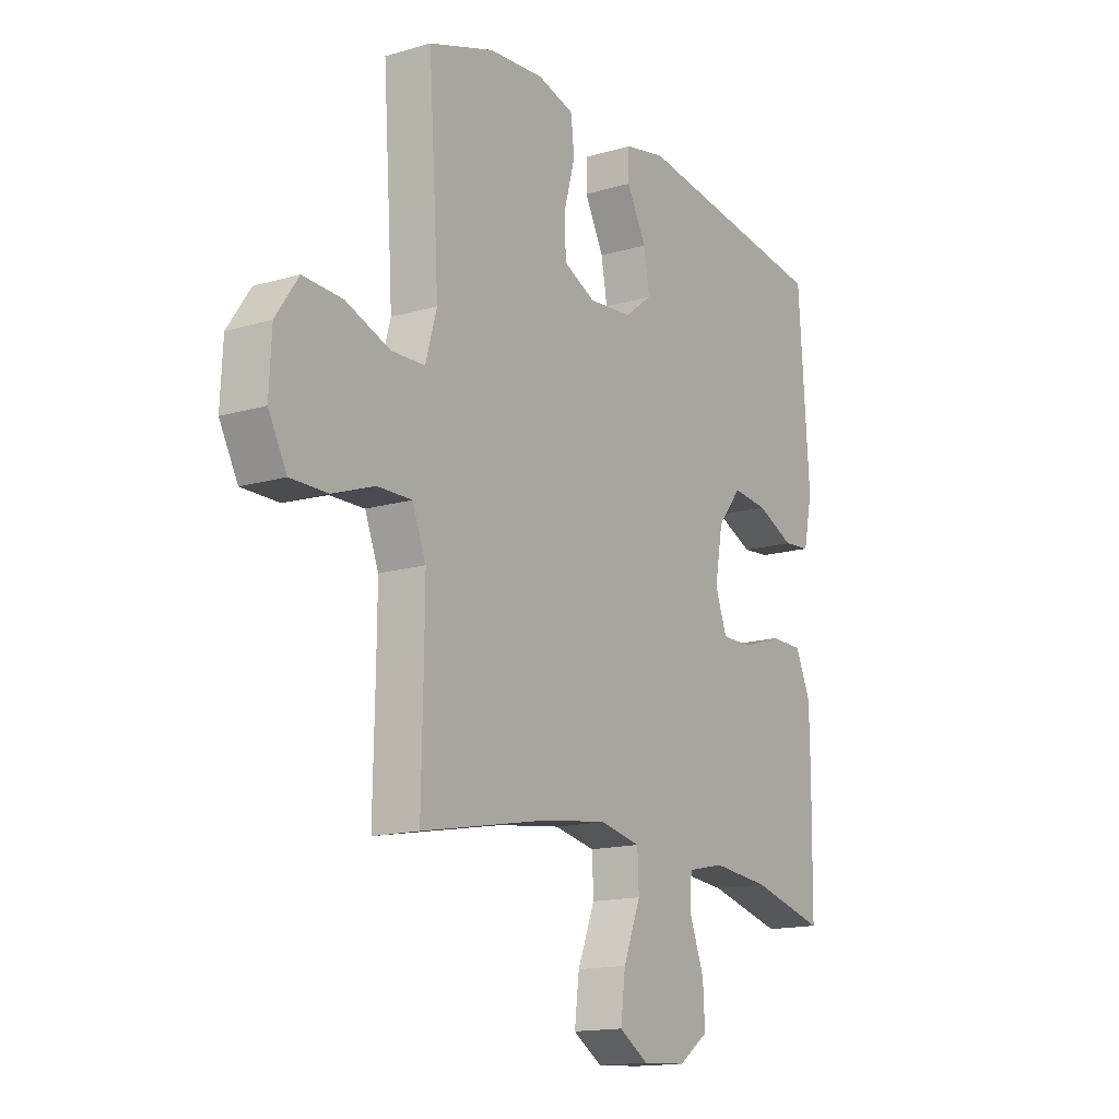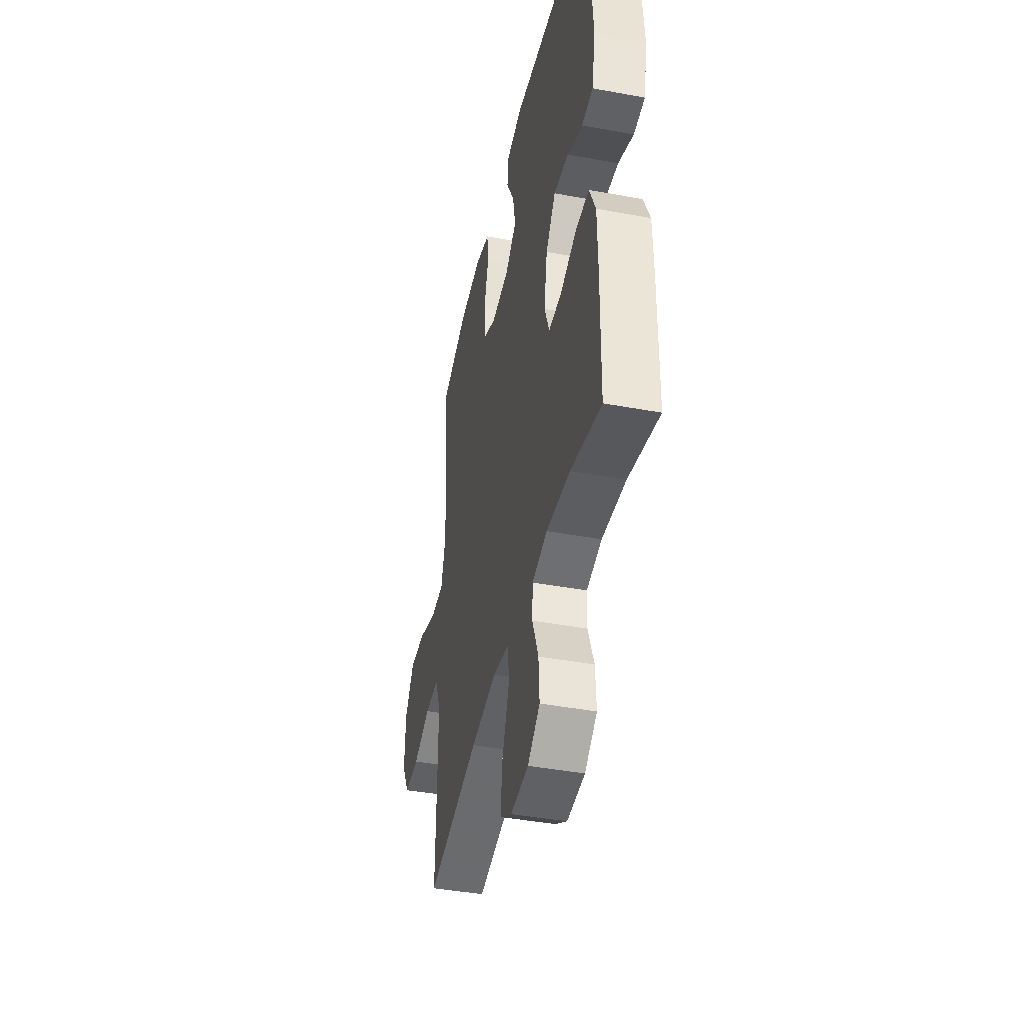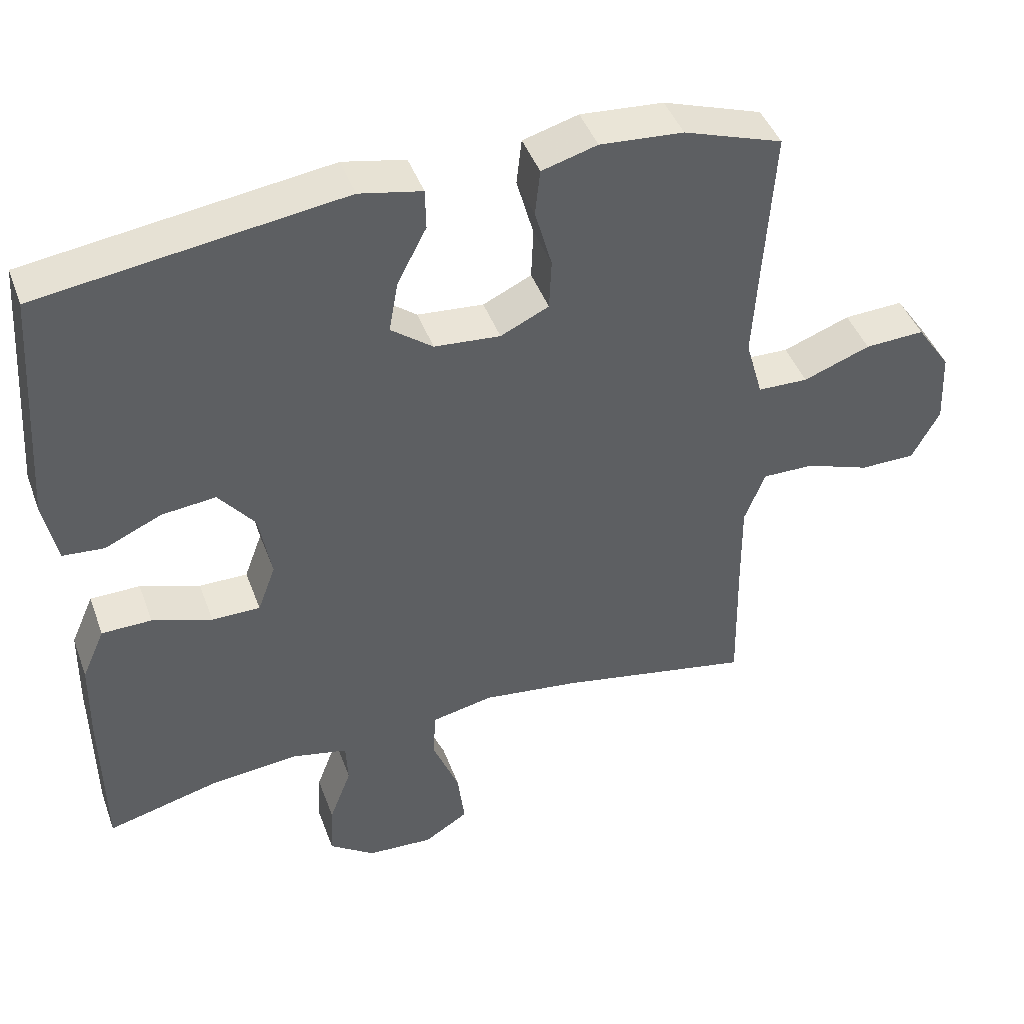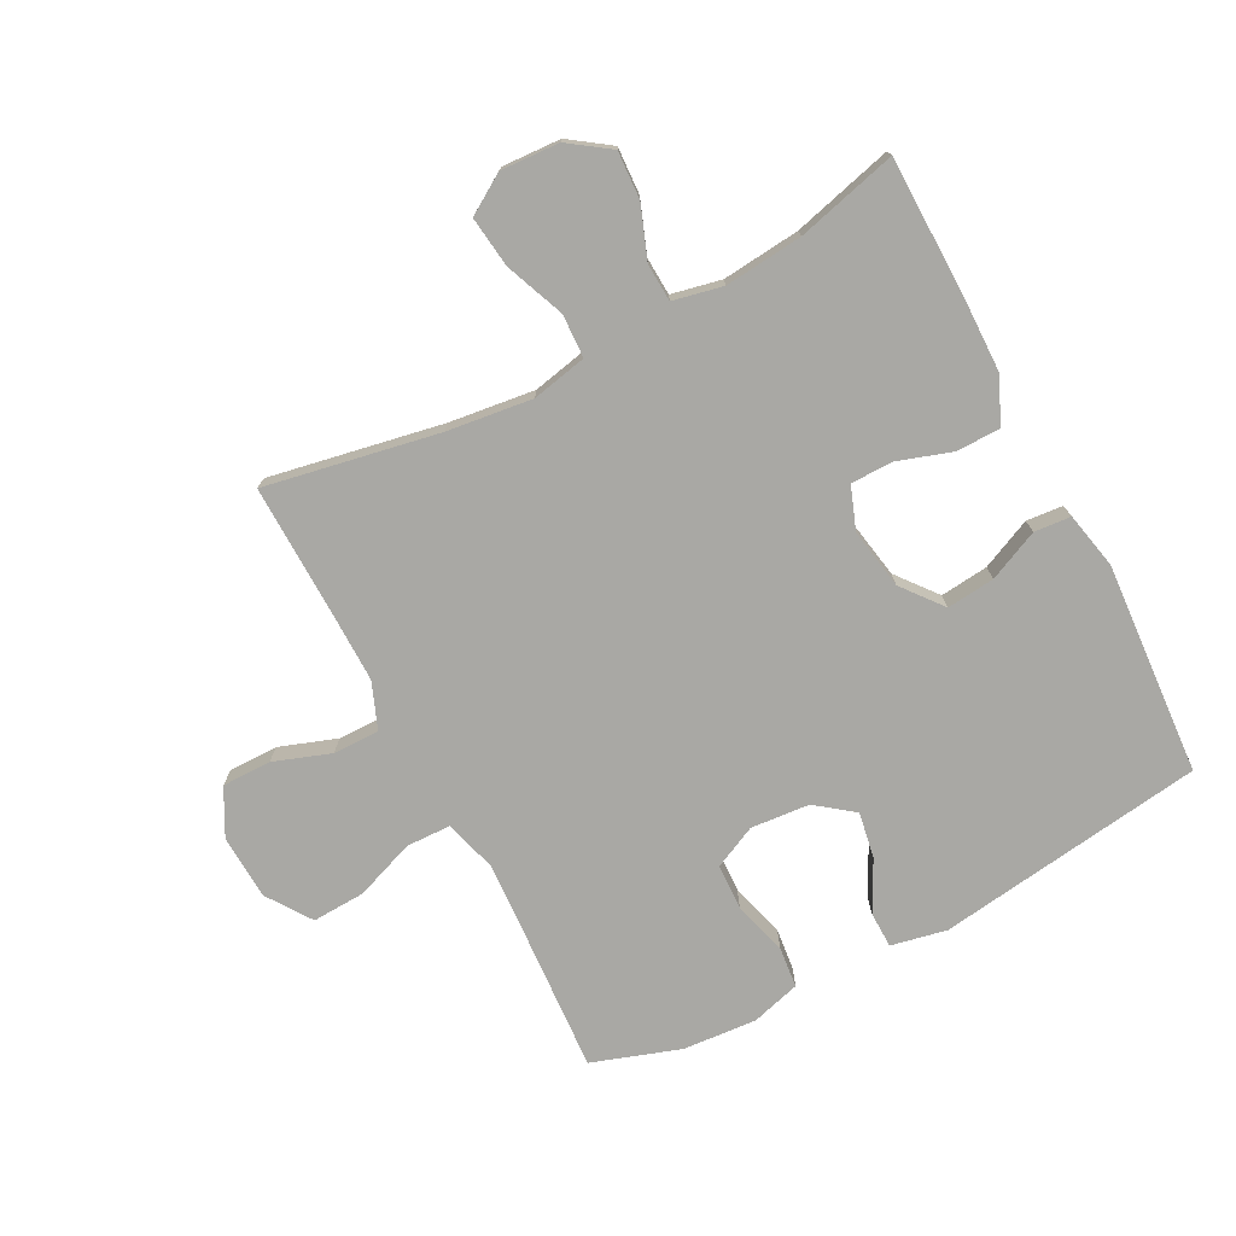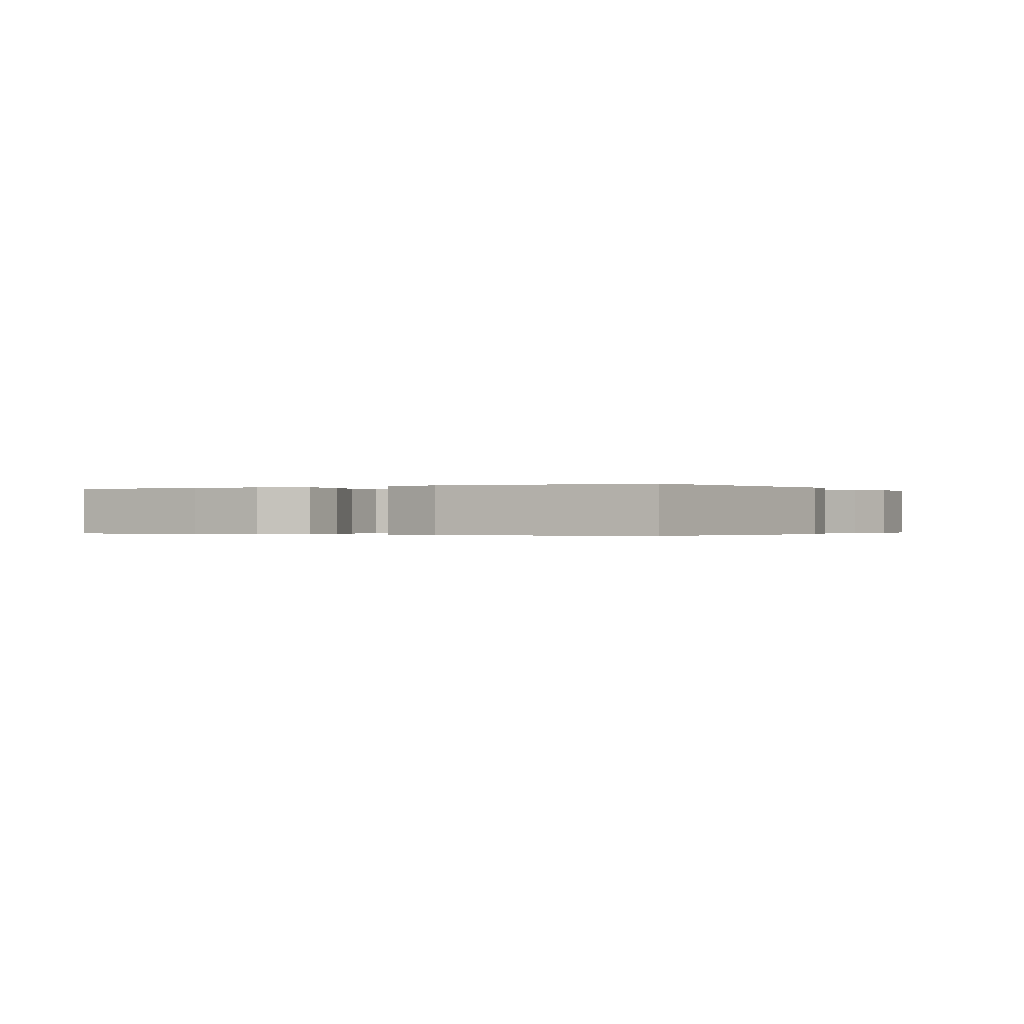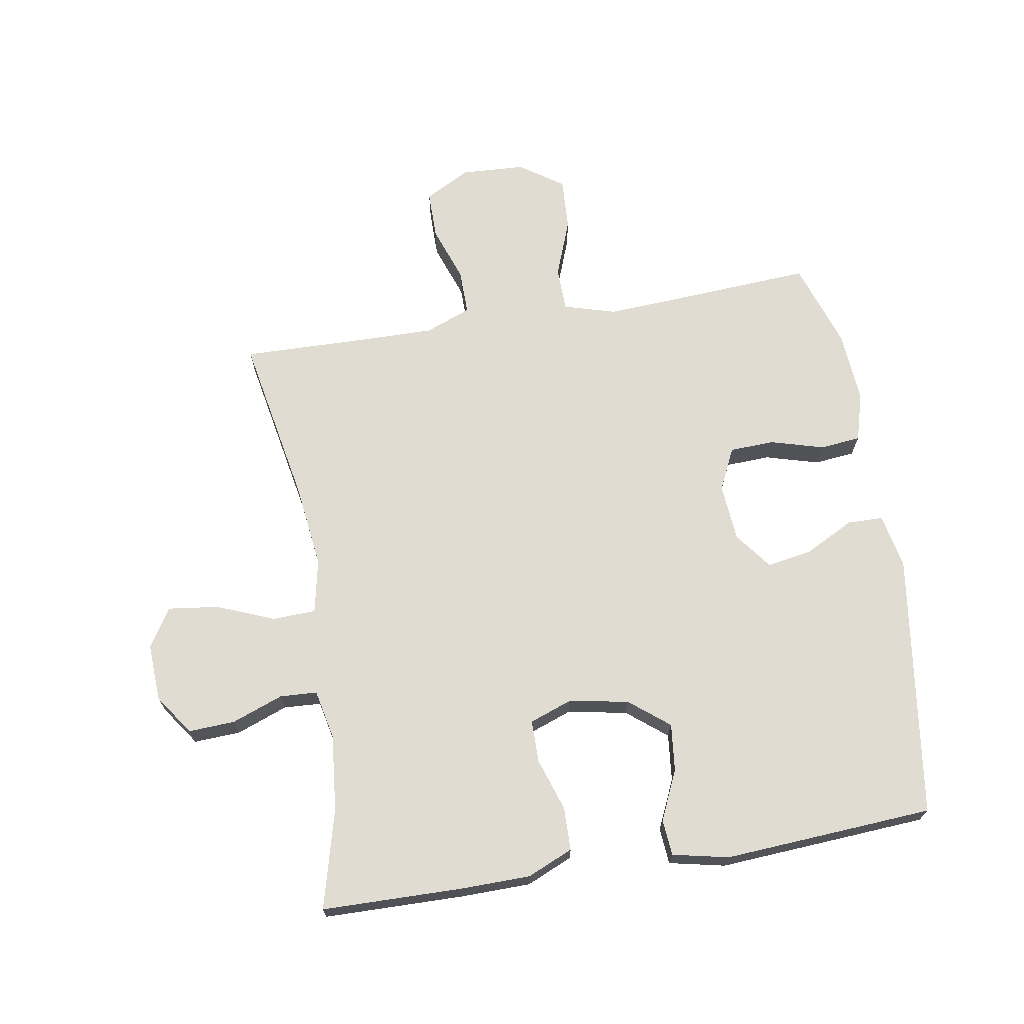
<metadata>
{"format":"obj","ext":"obj","renderer":"f3d","projection":"perspective","resolution":1024,"background":"white","views":[{"elev":-15.1,"azim":122.3,"up":"+Z"},{"elev":-42.6,"azim":-102.4,"up":"+Z"},{"elev":44.0,"azim":-19.5,"up":"+Z"},{"elev":-74.9,"azim":-152.3,"up":"+Y"},{"elev":-0.2,"azim":-60.6,"up":"+Y"},{"elev":69.2,"azim":-99.3,"up":"+Y"}]}
</metadata>
<code>
v -0.5 0.07 -0.5
v -0.503 0.07 -0.277
v -0.501 0.07 -0.162
v -0.469 0.07 -0.089
v -0.399 0.07 -0.088
v -0.315 0.07 -0.116
v -0.247 0.07 -0.116
v -0.222 0.07 -0.048
v -0.239 0.07 0.048
v -0.29 0.07 0.112
v -0.366 0.07 0.104
v -0.446 0.07 0.068
v -0.504 0.07 0.073
v -0.523 0.07 0.163
v -0.5 0.07 0.5
v -0.075 0.07 0.559
v 0.013 0.07 0.541
v 0.014 0.07 0.484
v -0.027 0.07 0.405
v -0.04 0.07 0.332
v 0.019 0.07 0.287
v 0.112 0.07 0.279
v 0.18 0.07 0.311
v 0.183 0.07 0.383
v 0.159 0.07 0.469
v 0.166 0.07 0.534
v 0.244 0.07 0.556
v 0.361 0.07 0.547
v 0.5 0.07 0.5
v 0.486 0.07 0.286
v 0.478 0.07 0.155
v 0.502 0.07 0.071
v 0.573 0.07 0.069
v 0.667 0.07 0.104
v 0.751 0.07 0.108
v 0.799 0.07 0.038
v 0.804 0.07 -0.065
v 0.765 0.07 -0.138
v 0.687 0.07 -0.138
v 0.597 0.07 -0.106
v 0.524 0.07 -0.105
v 0.495 0.07 -0.179
v 0.496 0.07 -0.296
v 0.5 0.07 -0.5
v 0.226 0.07 -0.448
v 0.091 0.07 -0.431
v 0.004 0.07 -0.449
v 0.001 0.07 -0.518
v 0.038 0.07 -0.611
v 0.048 0.07 -0.692
v -0.014 0.07 -0.731
v -0.107 0.07 -0.726
v -0.171 0.07 -0.681
v -0.167 0.07 -0.606
v -0.136 0.07 -0.524
v -0.139 0.07 -0.464
v -0.218 0.07 -0.447
v -0.341 0.07 -0.459
v -0.5 0 -0.5
v -0.503 0 -0.277
v -0.501 0 -0.162
v -0.469 0 -0.089
v -0.399 0 -0.088
v -0.315 0 -0.116
v -0.247 0 -0.116
v -0.222 0 -0.048
v -0.239 0 0.048
v -0.29 0 0.112
v -0.366 0 0.104
v -0.446 0 0.068
v -0.504 0 0.073
v -0.523 0 0.163
v -0.5 0 0.5
v -0.075 0 0.559
v 0.013 0 0.541
v 0.014 0 0.484
v -0.027 0 0.405
v -0.04 0 0.332
v 0.019 0 0.287
v 0.112 0 0.279
v 0.18 0 0.311
v 0.183 0 0.383
v 0.159 0 0.469
v 0.166 0 0.534
v 0.244 0 0.556
v 0.361 0 0.547
v 0.5 0 0.5
v 0.486 0 0.286
v 0.478 0 0.155
v 0.502 0 0.071
v 0.573 0 0.069
v 0.667 0 0.104
v 0.751 0 0.108
v 0.799 0 0.038
v 0.804 0 -0.065
v 0.765 0 -0.138
v 0.687 0 -0.138
v 0.597 0 -0.106
v 0.524 0 -0.105
v 0.495 0 -0.179
v 0.496 0 -0.296
v 0.5 0 -0.5
v 0.226 0 -0.448
v 0.091 0 -0.431
v 0.004 0 -0.449
v 0.001 0 -0.518
v 0.038 0 -0.611
v 0.048 0 -0.692
v -0.014 0 -0.731
v -0.107 0 -0.726
v -0.171 0 -0.681
v -0.167 0 -0.606
v -0.136 0 -0.524
v -0.139 0 -0.464
v -0.218 0 -0.447
v -0.341 0 -0.459
f 52 53 54 55
f 52 55 56
f 51 52 56
f 48 49 50 51
f 47 48 51 56
f 46 47 56 57
f 43 44 45
f 42 43 45 46
f 41 42 46 57
f 37 38 39 40
f 37 40 41
f 36 37 41
f 33 34 35 36
f 32 33 36 41
f 31 32 41 57
f 27 28 29 30
f 24 25 26 27
f 23 24 27 30
f 22 23 30 31
f 16 17 18 19
f 16 19 20
f 15 16 20
f 14 15 20 21
f 11 12 13 14
f 10 11 14 21
f 3 4 5 6
f 3 6 7
f 58 1 2 3
f 58 3 7
f 57 58 7 8
f 31 57 8
f 22 31 8 9
f 9 10 21 22
f 113 112 111 110
f 114 113 110
f 114 110 109
f 109 108 107 106
f 114 109 106 105
f 115 114 105 104
f 103 102 101
f 104 103 101 100
f 115 104 100 99
f 98 97 96 95
f 99 98 95
f 99 95 94
f 94 93 92 91
f 99 94 91 90
f 115 99 90 89
f 88 87 86 85
f 85 84 83 82
f 88 85 82 81
f 89 88 81 80
f 77 76 75 74
f 78 77 74
f 78 74 73
f 79 78 73 72
f 72 71 70 69
f 79 72 69 68
f 64 63 62 61
f 65 64 61
f 61 60 59 116
f 65 61 116
f 66 65 116 115
f 66 115 89
f 67 66 89 80
f 80 79 68 67
f 1 59 60 2
f 2 60 61 3
f 3 61 62 4
f 4 62 63 5
f 5 63 64 6
f 6 64 65 7
f 7 65 66 8
f 8 66 67 9
f 9 67 68 10
f 10 68 69 11
f 11 69 70 12
f 12 70 71 13
f 13 71 72 14
f 14 72 73 15
f 15 73 74 16
f 16 74 75 17
f 17 75 76 18
f 18 76 77 19
f 19 77 78 20
f 20 78 79 21
f 21 79 80 22
f 22 80 81 23
f 23 81 82 24
f 24 82 83 25
f 25 83 84 26
f 26 84 85 27
f 27 85 86 28
f 28 86 87 29
f 29 87 88 30
f 30 88 89 31
f 31 89 90 32
f 32 90 91 33
f 33 91 92 34
f 34 92 93 35
f 35 93 94 36
f 36 94 95 37
f 37 95 96 38
f 38 96 97 39
f 39 97 98 40
f 40 98 99 41
f 41 99 100 42
f 42 100 101 43
f 43 101 102 44
f 44 102 103 45
f 45 103 104 46
f 46 104 105 47
f 47 105 106 48
f 48 106 107 49
f 49 107 108 50
f 50 108 109 51
f 51 109 110 52
f 52 110 111 53
f 53 111 112 54
f 54 112 113 55
f 55 113 114 56
f 56 114 115 57
f 57 115 116 58
f 58 116 59 1

</code>
